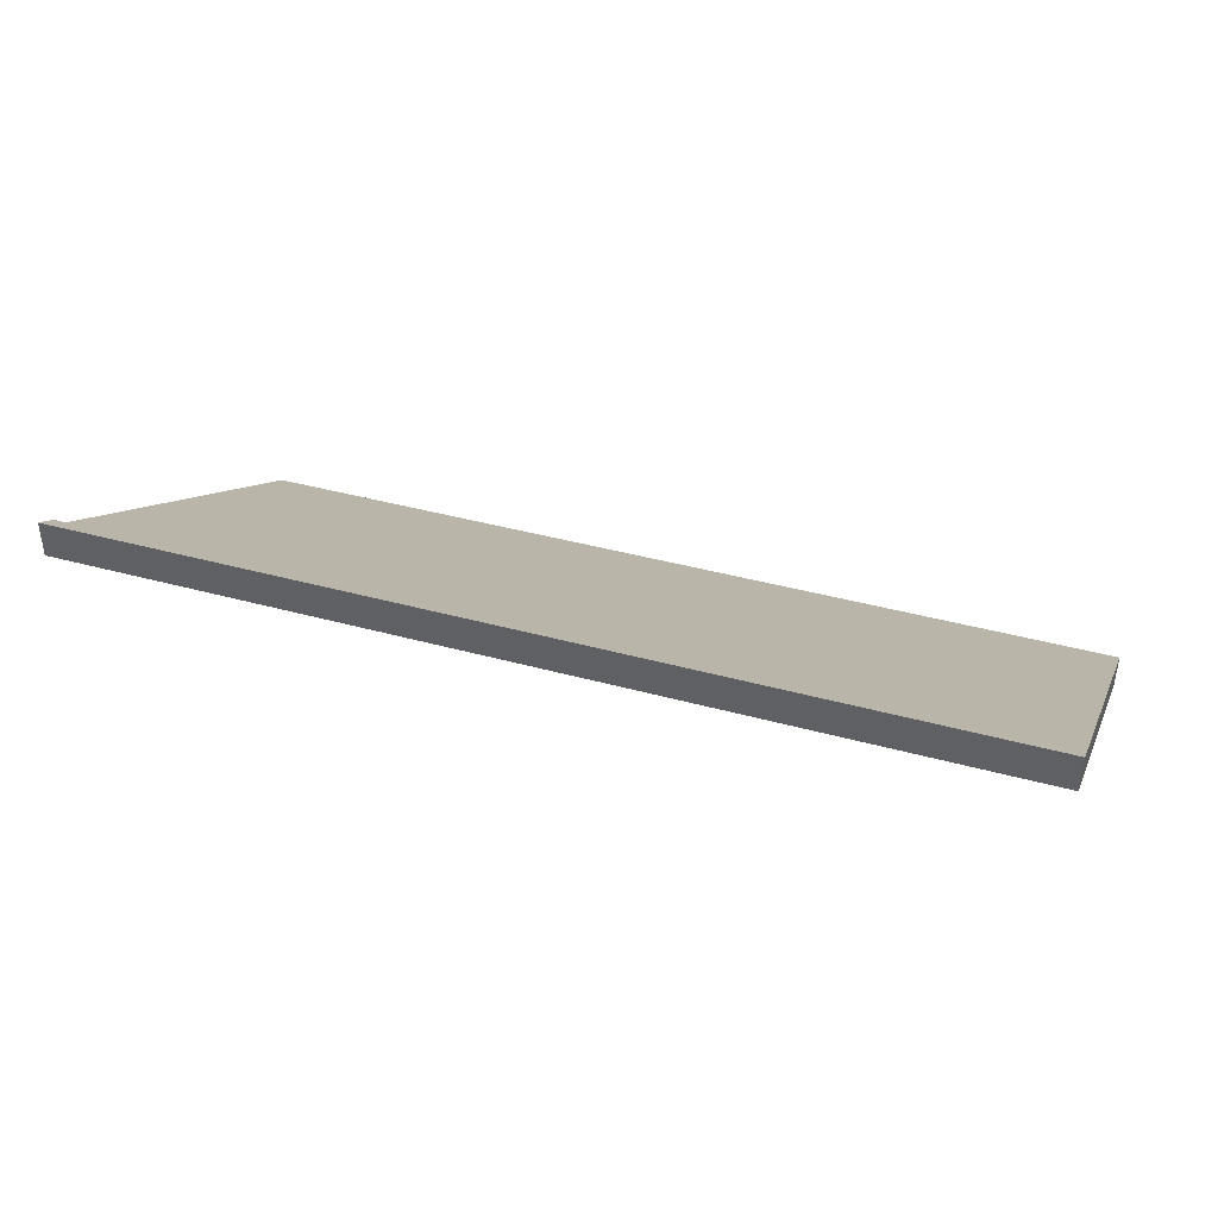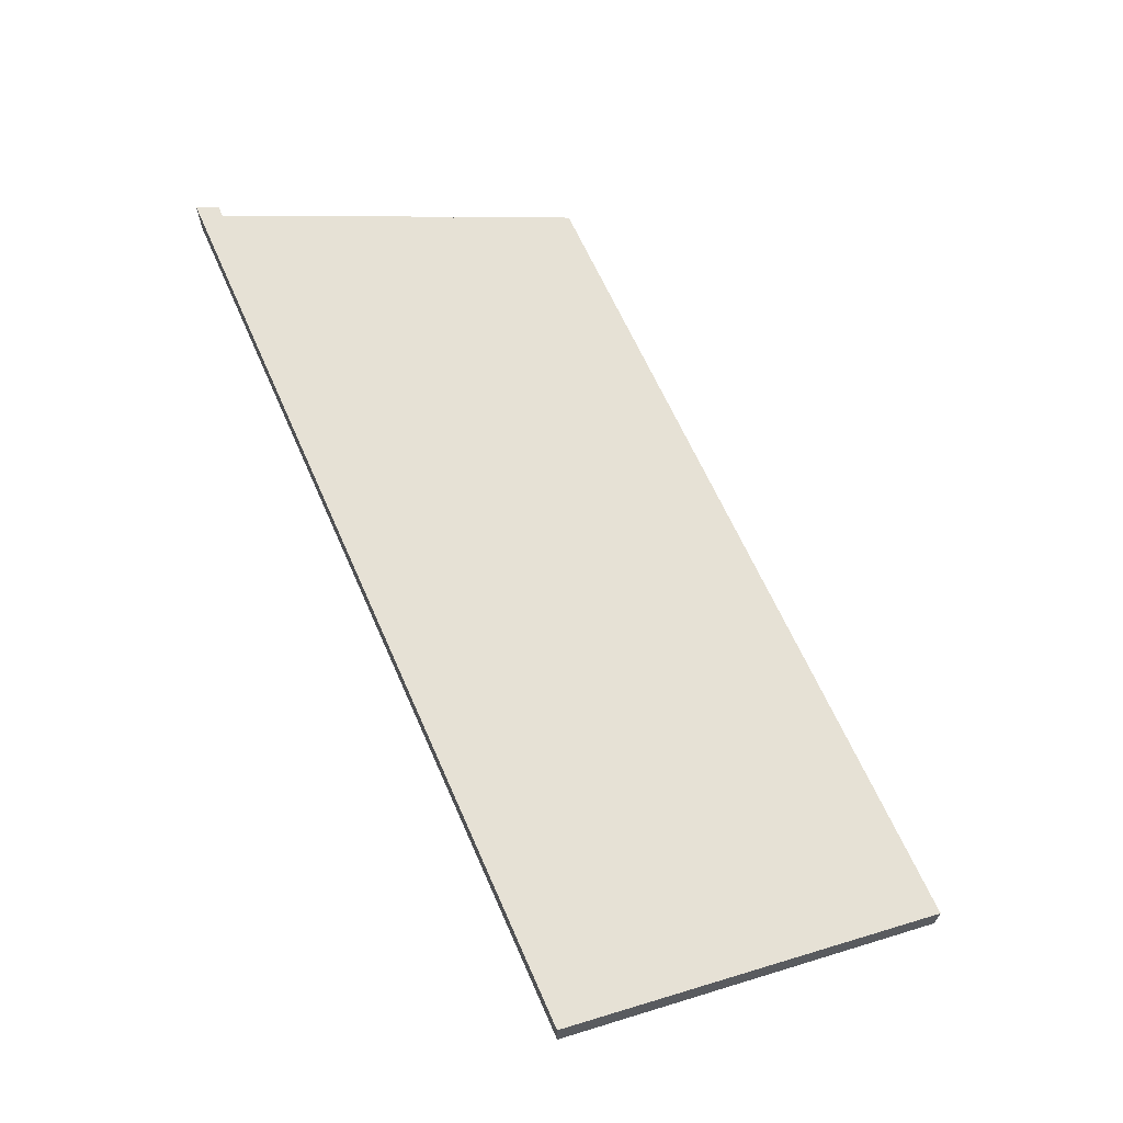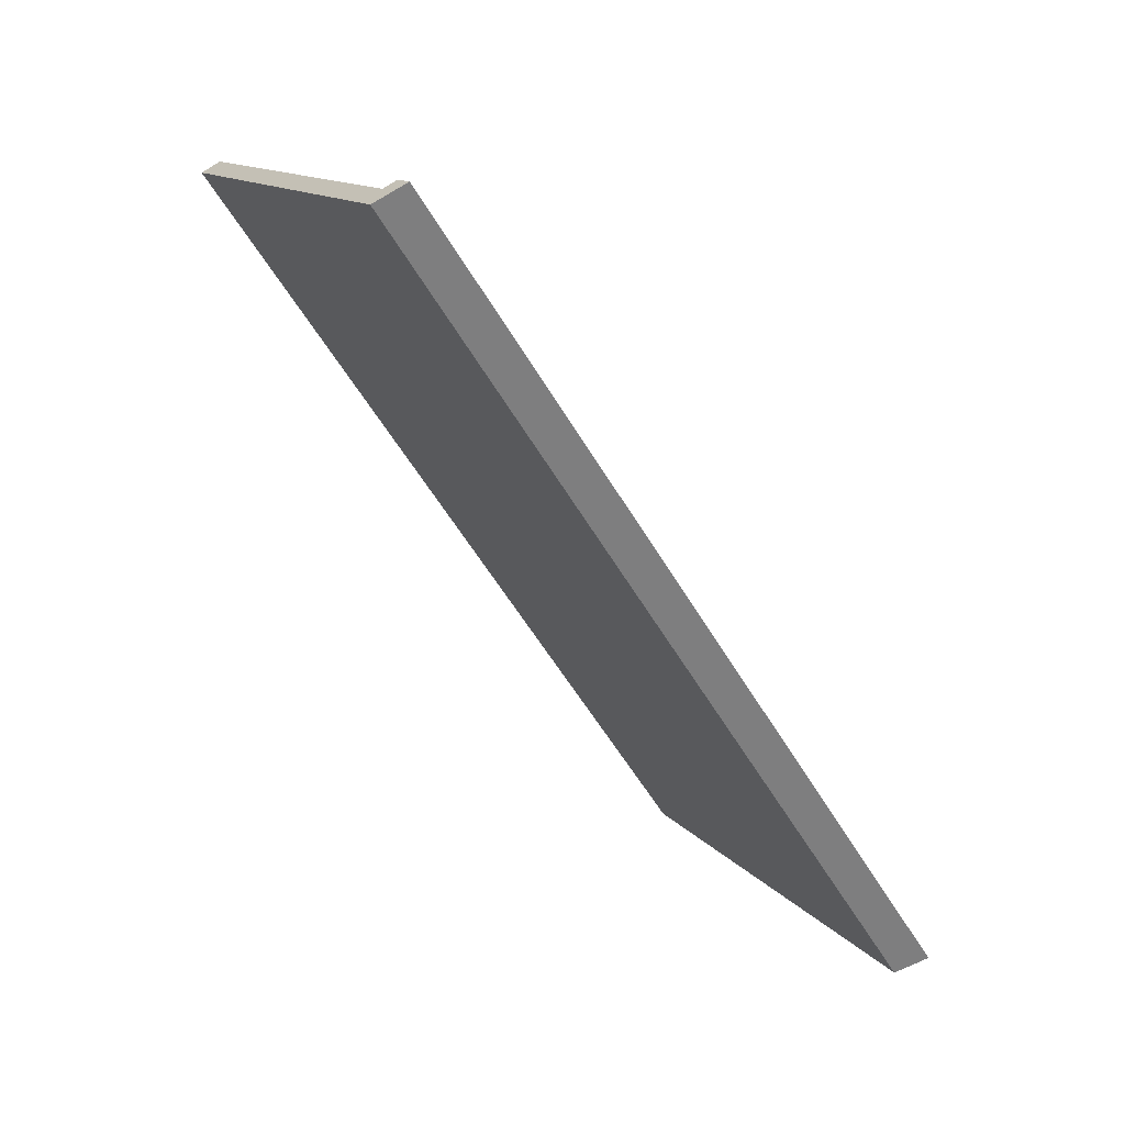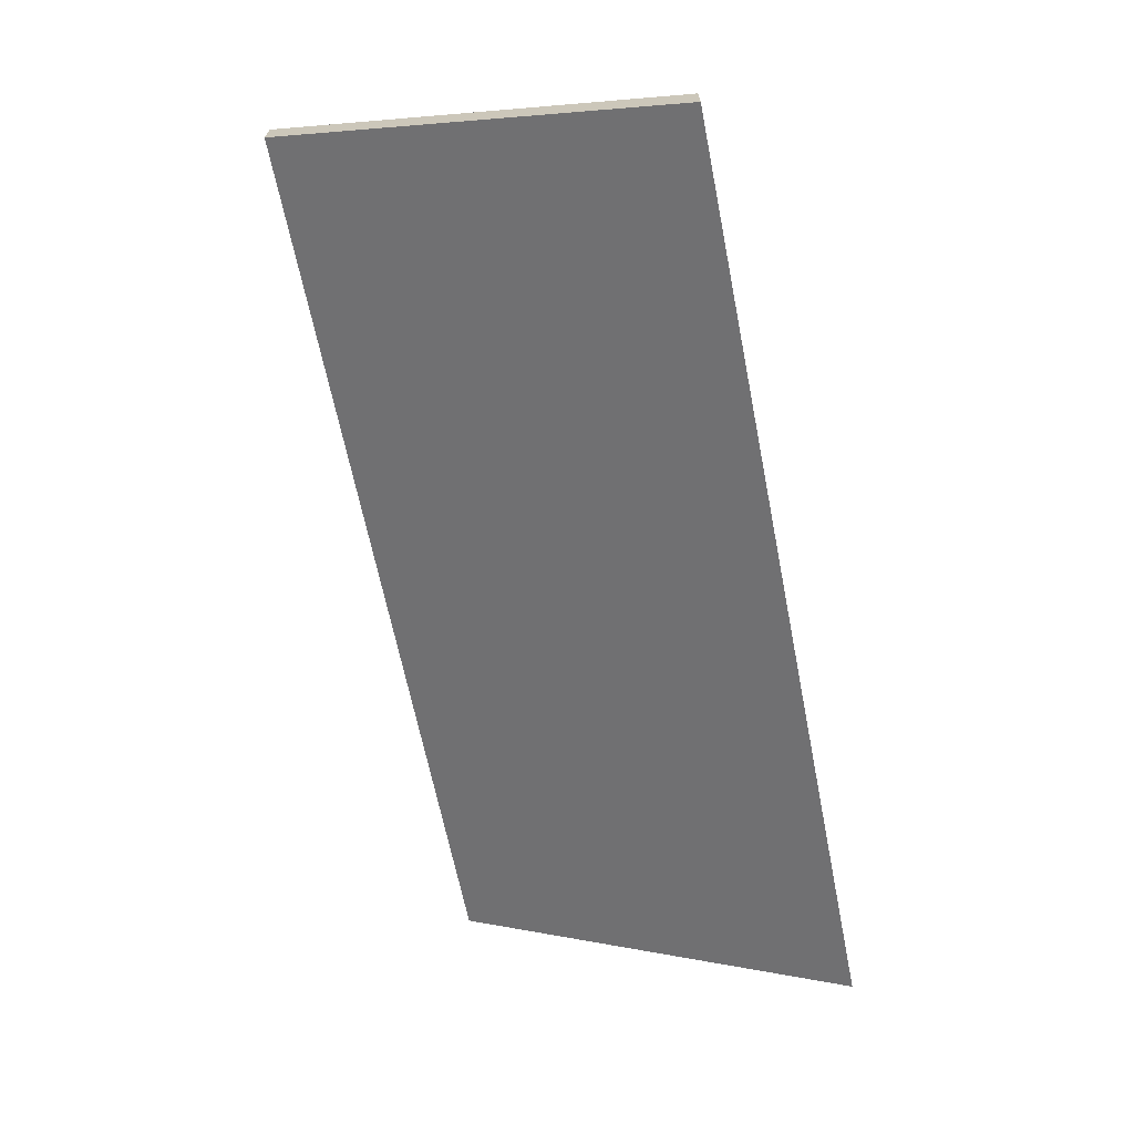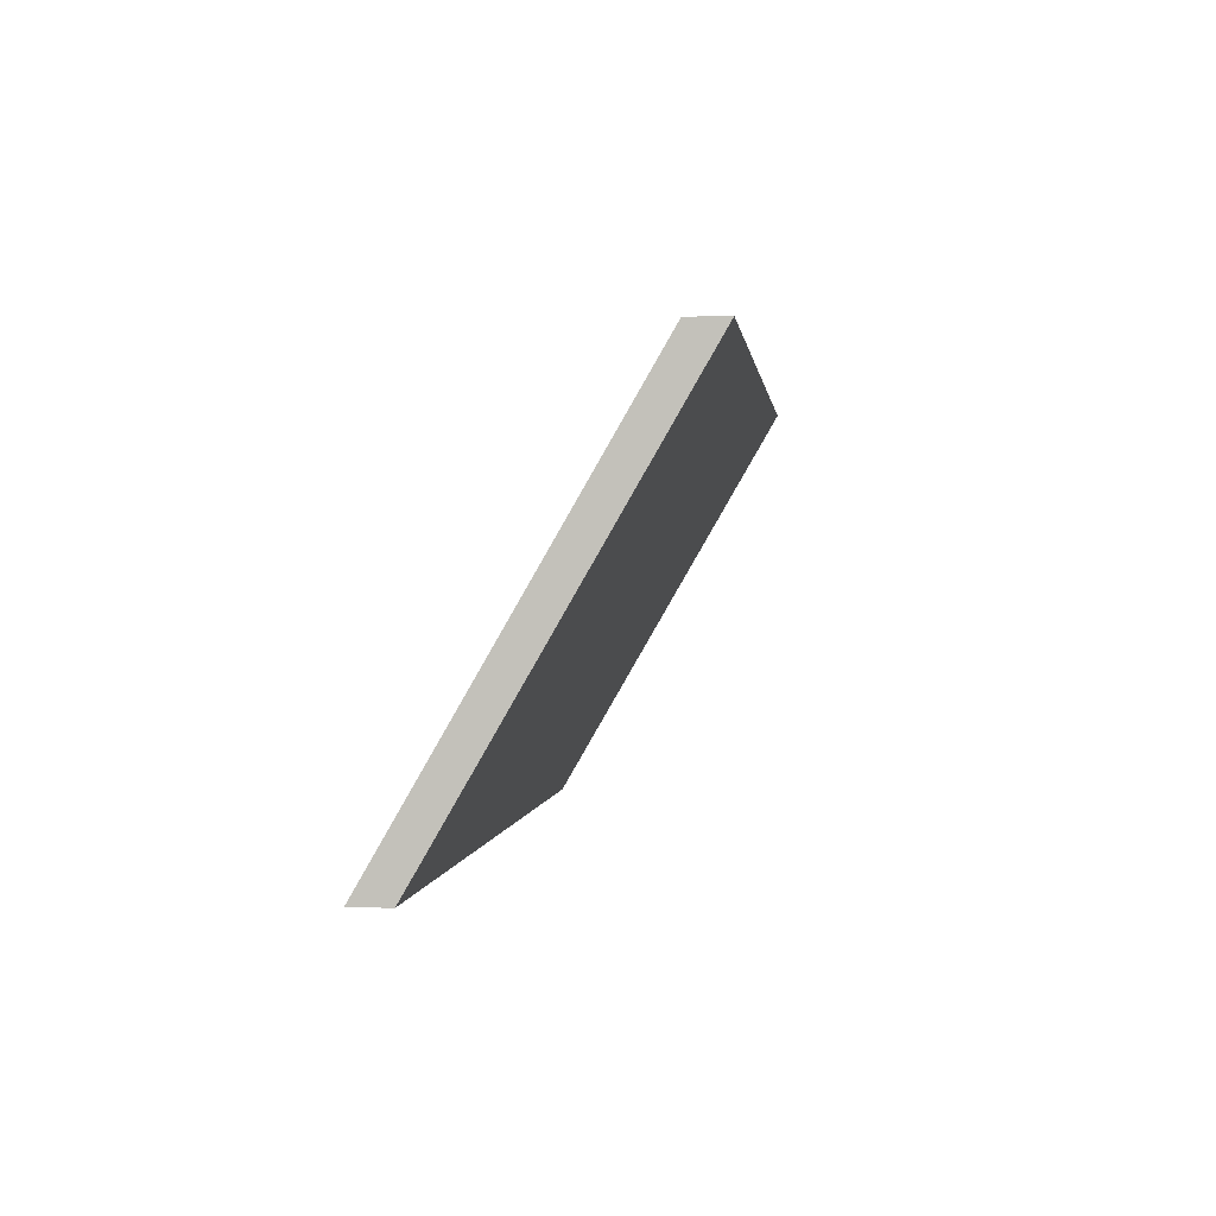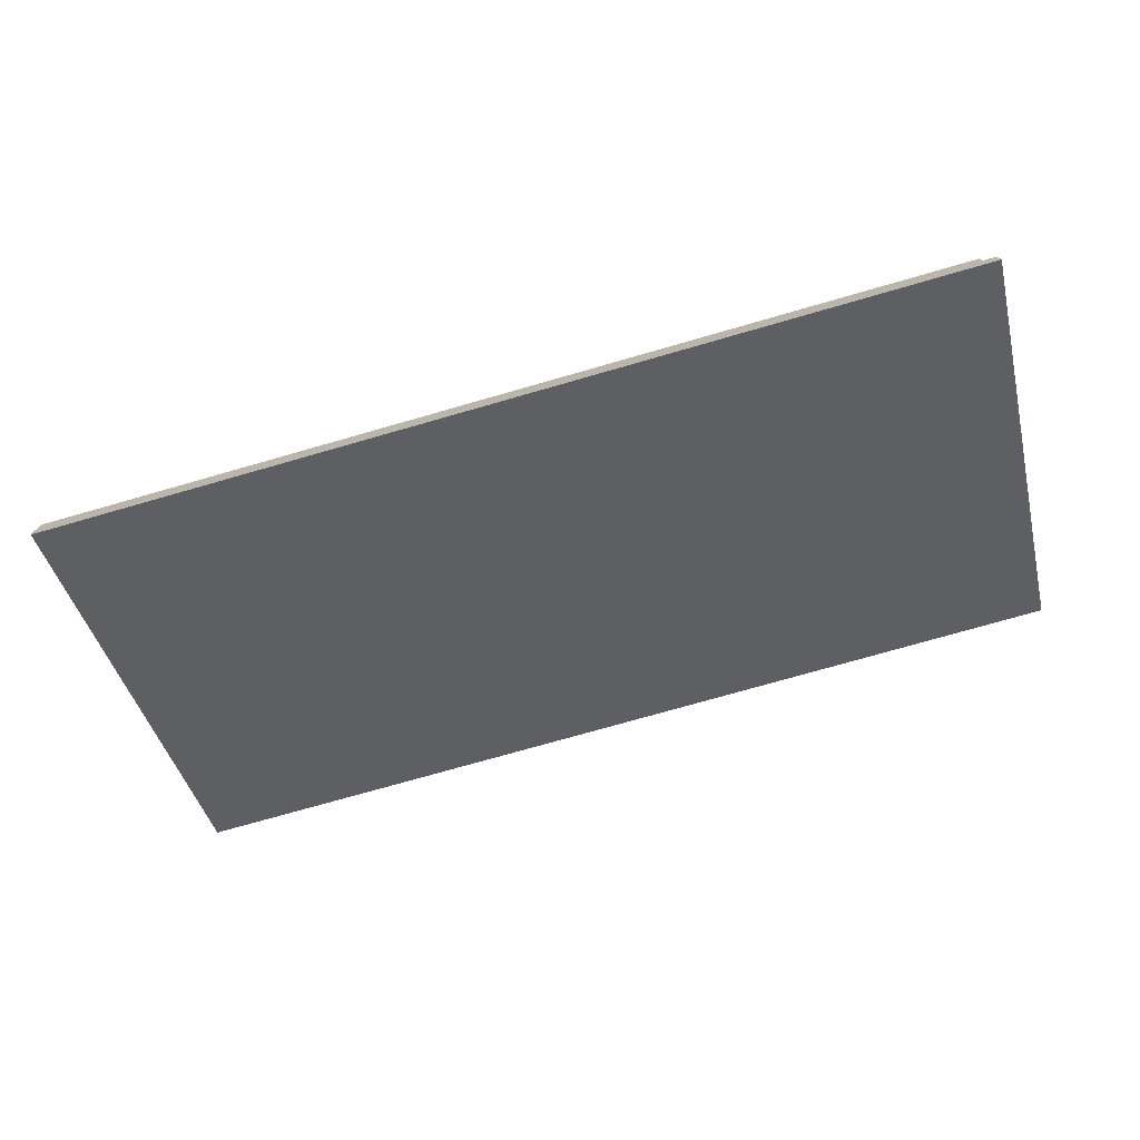
<metadata>
{"format":"obj","ext":"obj","renderer":"f3d","projection":"perspective","resolution":1024,"background":"white","views":[{"elev":39.8,"azim":-161.1,"up":"+Y"},{"elev":64.5,"azim":-113.8,"up":"+Y"},{"elev":-59.5,"azim":121.0,"up":"+Z"},{"elev":-65.9,"azim":-78.7,"up":"+Y"},{"elev":0.6,"azim":-83.8,"up":"+Z"},{"elev":-74.5,"azim":16.0,"up":"+Y"}]}
</metadata>
<code>
o 268312
v -11.16 3.75 17.6
v -11.16 4.501 16.3
v -8.267 4.501 16.3
v -8.267 3.75 17.6
v -11.16 4.616 16.3
v -11.16 3.865 17.6
v -8.307 3.865 17.6
v -8.307 4.576 16.37
v -8.267 4.576 16.37
v -8.267 4.616 16.3
v -8.267 3.819 17.6
v -8.307 3.819 17.6
v -8.307 4.529 16.37
v -8.267 4.529 16.37
f 3 1 2
f 1 3 4
f 5 6 8
f 8 6 7
f 5 8 10
f 9 10 8
f 6 1 12
f 12 1 4
f 6 12 7
f 11 12 4
f 10 3 5
f 2 5 3
f 5 2 6
f 1 6 2
f 13 7 12
f 7 13 8
f 13 12 11
f 11 14 13
f 14 11 4
f 3 14 4
f 3 10 9
f 14 3 9
f 9 13 14
f 13 9 8

</code>
